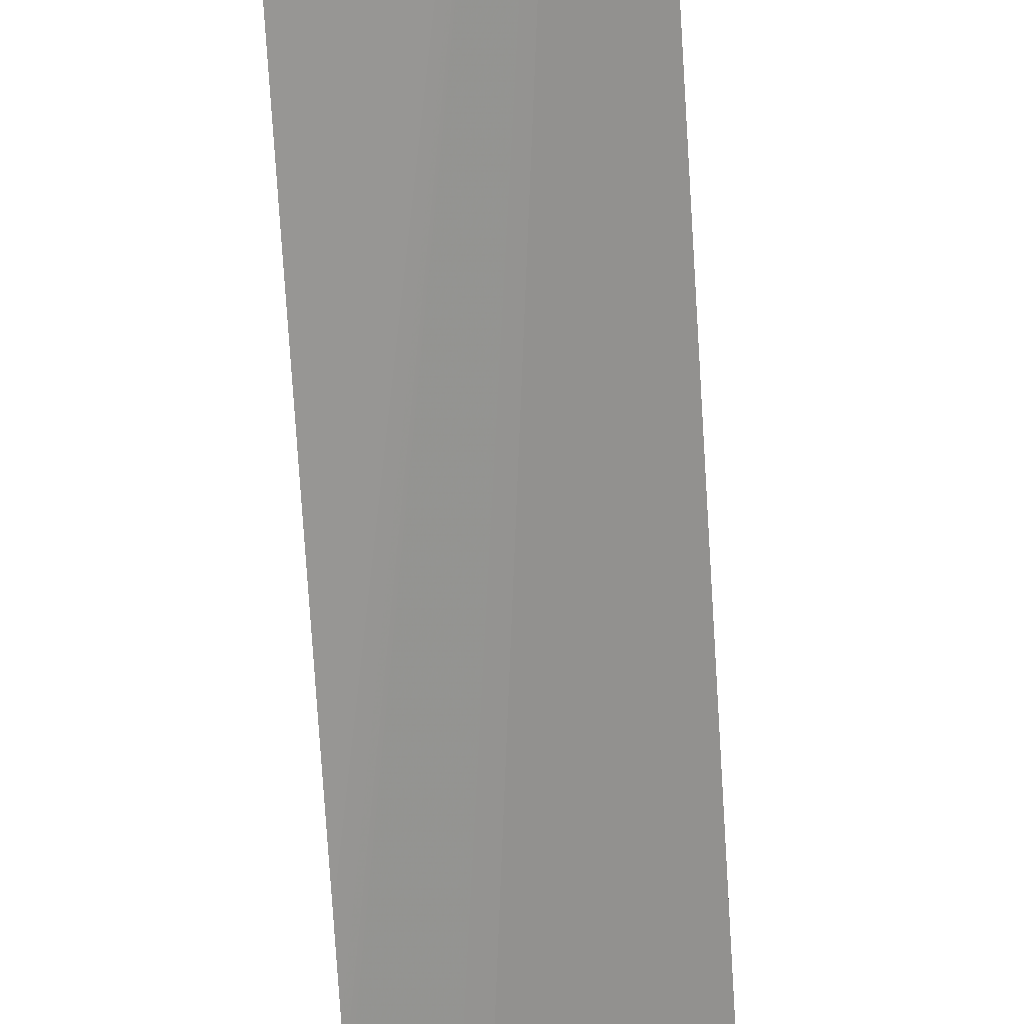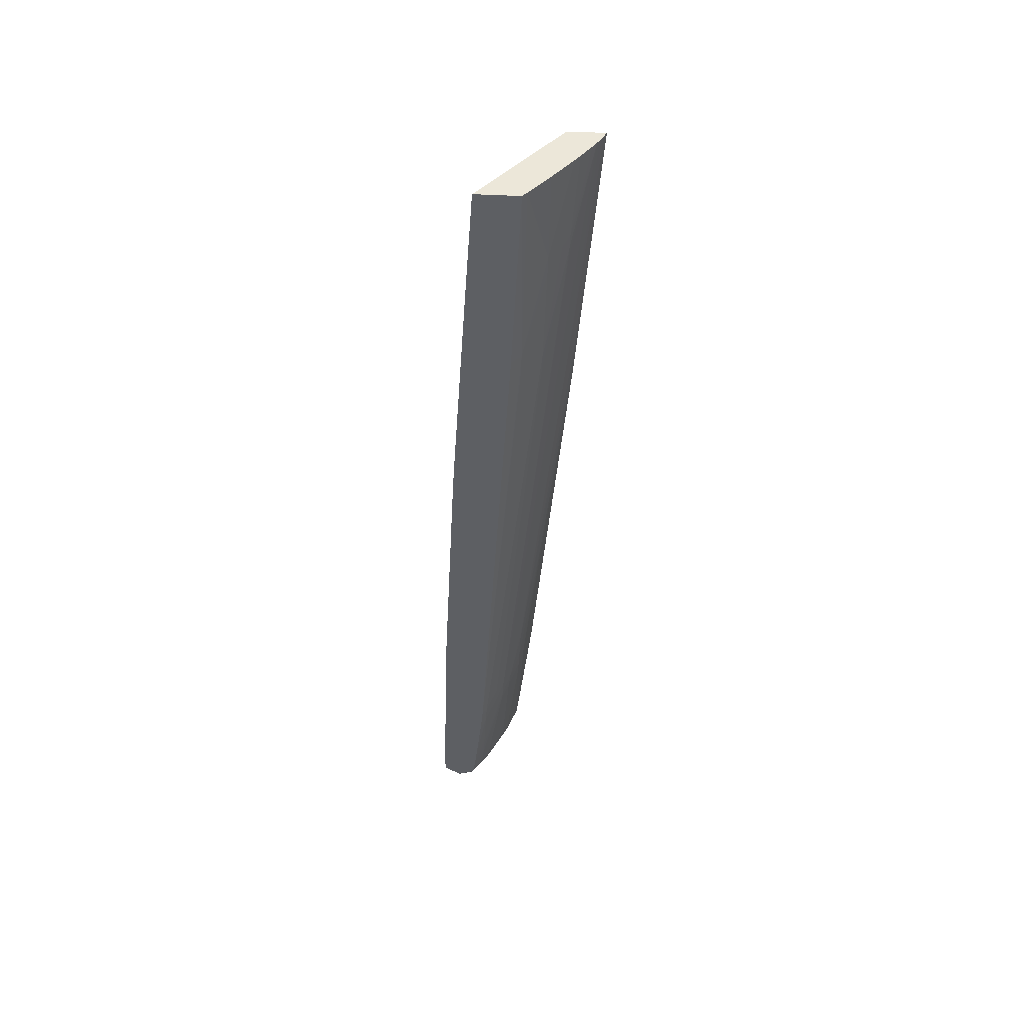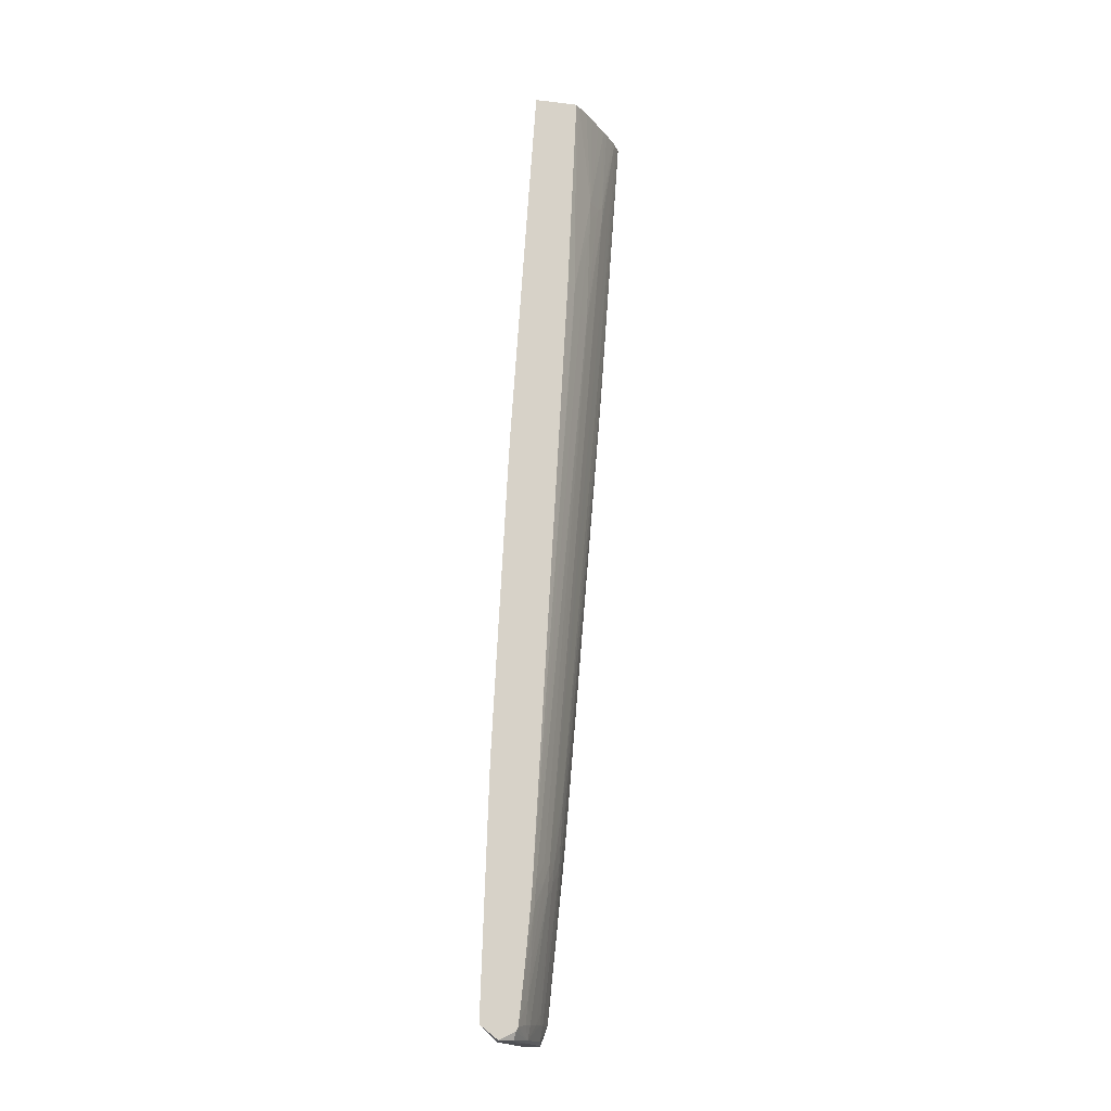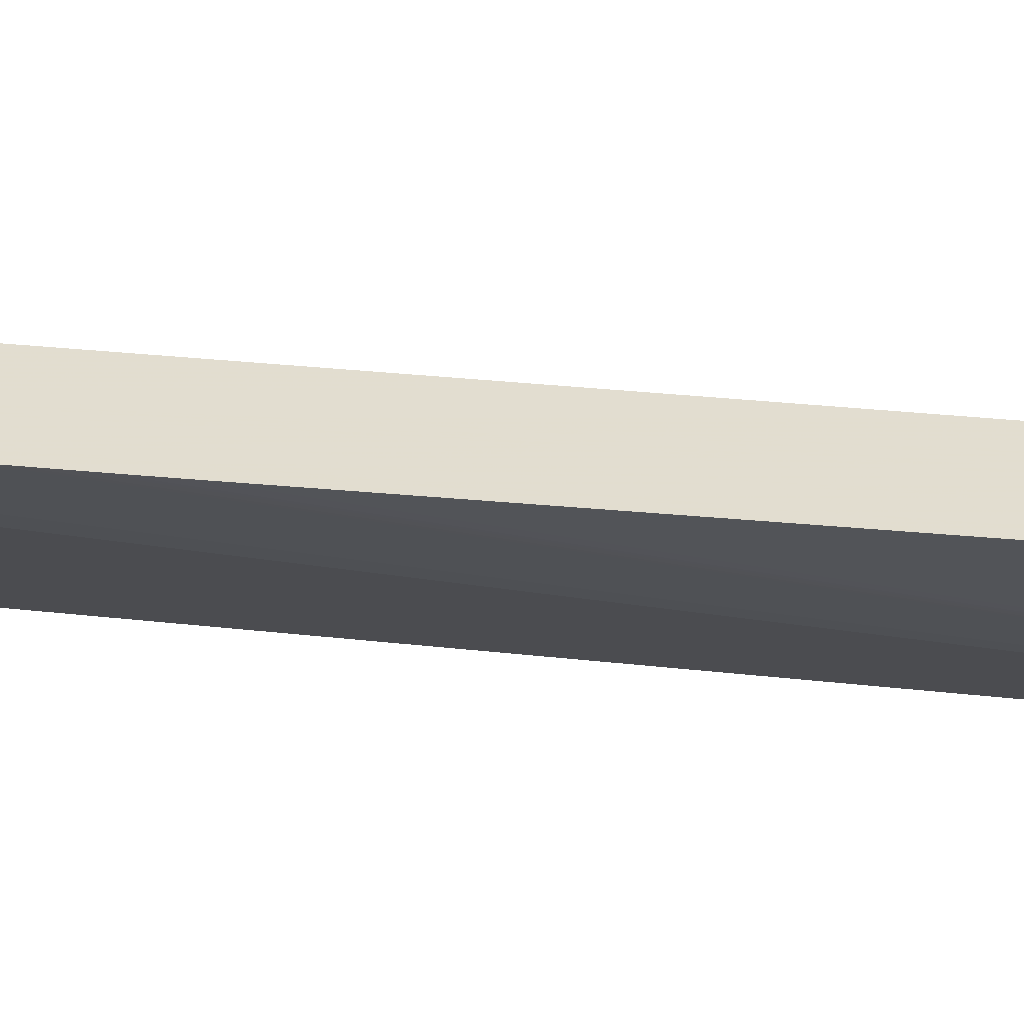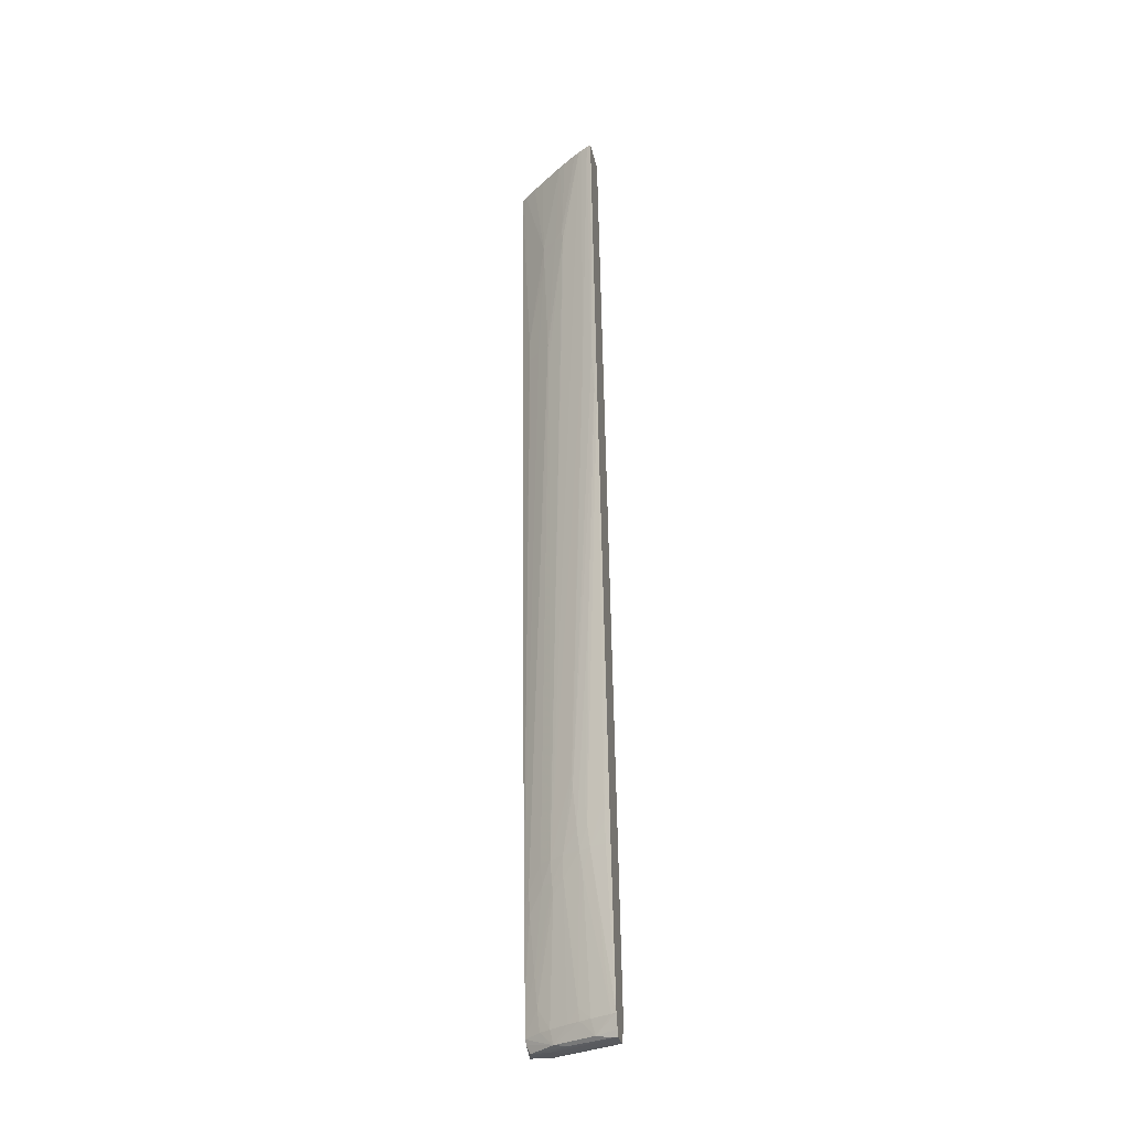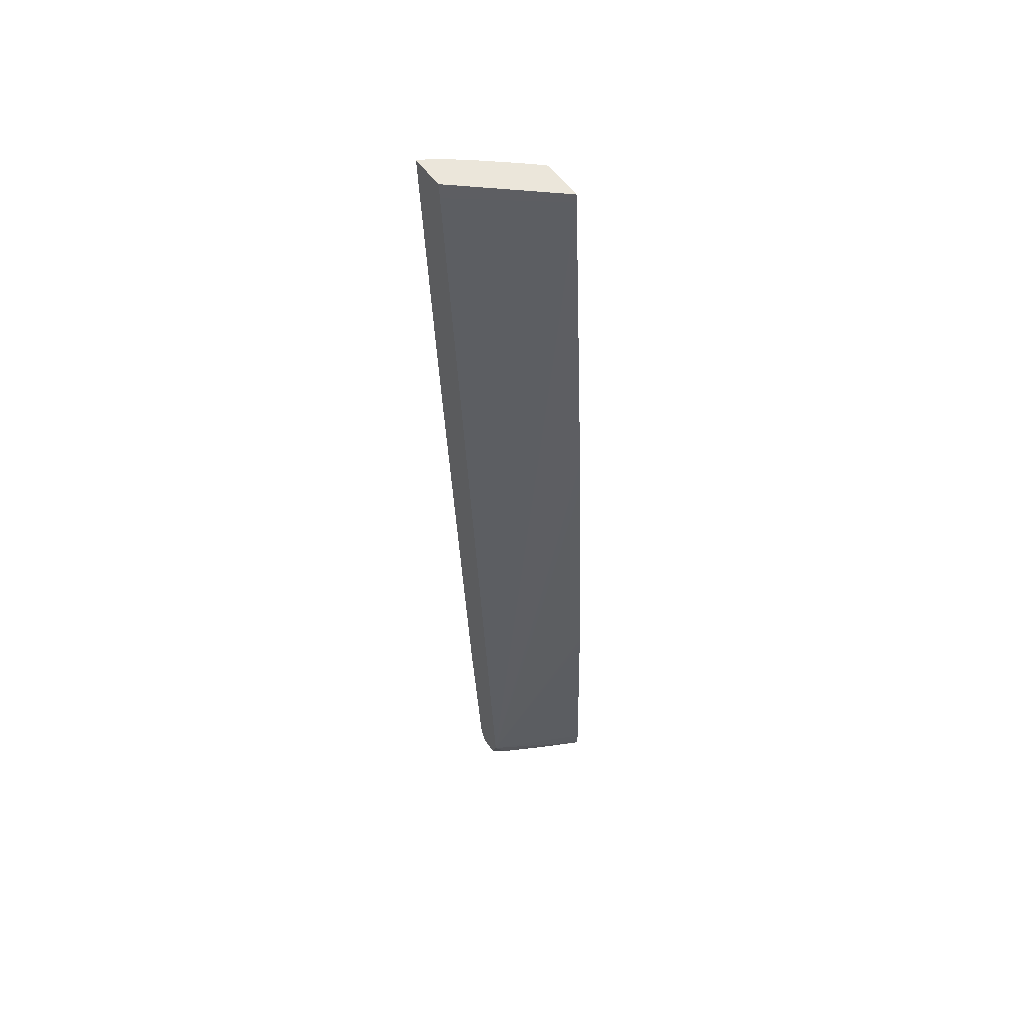
<metadata>
{"format":"obj","ext":"obj","renderer":"f3d","projection":"perspective","resolution":1024,"background":"white","views":[{"elev":-69.0,"azim":3.4,"up":"+Z"},{"elev":49.9,"azim":-86.7,"up":"+Y"},{"elev":-14.7,"azim":-103.9,"up":"+Y"},{"elev":-55.6,"azim":-93.0,"up":"+Z"},{"elev":-31.7,"azim":12.1,"up":"+Y"},{"elev":54.9,"azim":145.5,"up":"+Y"}]}
</metadata>
<code>
v 0.001213 0.05086 0.01902
v 0.001213 0.05086 0.01708
v 0.0009679 0.05086 0.01888
v 0.0009463 0.03651 0.01783
v 0.001213 0.0368 0.01798
v 0.001213 0.05002 0.017
v -0.003691 0.05086 0.0129
v 0.0006242 0.05086 0.01868
v 0.0003554 0.03583 0.01746
v 0.0008532 0.03541 0.0177
v 0.001044 0.0342 0.01771
v 0.001213 0.03438 0.01779
v -0.003691 0.05038 0.01285
v 0.001213 0.0006823 0.01301
v -0.003691 0.05086 0.01521
v 0.0004317 0.05086 0.01857
v -0.0002634 0.03651 0.01714
v 0.0003146 0.03651 0.01749
v -0.000791 0.01279 0.01515
v -0.000742 0.01202 0.01512
v 0.0003371 0.02072 0.01632
v 1.31e-05 0.009926 0.0153
v 0.0009463 0.01108 0.01574
v 0.001213 0.0342 0.01778
v -0.003691 0.0446 0.01244
v 0.001213 0.0006271 0.01303
v 0.0005604 -4.962e-05 0.01274
v -0.003691 0.0006823 0.01019
v -0.003691 0.001675 0.01019
v -0.003691 0.0134 0.01058
v -0.003691 0.0139 0.0106
v -0.003691 0.02811 0.01136
v -0.003691 0.02922 0.01141
v -0.003691 0.03032 0.01148
v -0.003691 0.03073 0.0115
v -0.003691 0.03142 0.01154
v -0.003691 0.03189 0.01158
v -0.003433 0.05086 0.01544
v -0.003691 0.03998 0.01469
v -0.003169 0.03998 0.01521
v 0.0001475 0.05086 0.01837
v -0.0008016 0.04612 0.01747
v -0.0007742 0.04536 0.01744
v -0.0007339 0.0446 0.01742
v -0.0003292 0.03767 0.01718
v -0.002087 0.008773 0.01409
v -0.001365 0.008773 0.01451
v -0.0005649 0.009926 0.01504
v -8.867e-05 0.01108 0.01535
v -0.0004492 0.008773 0.01499
v 0.0001288 0.008773 0.01524
v 0.0009463 0.009926 0.01564
v 0.001213 0.0114 0.01586
v 0.001213 0.01794 0.01641
v 0.001213 -0.0003404 0.01342
v -0.001721 -3.459e-05 0.01155
v -0.002521 -0.0001348 0.01131
v -0.003691 -3.96e-05 0.0111
v -0.003157 0.05086 0.01569
v -0.002098 0.04576 0.01643
v -0.003691 0.007615 0.01281
v -0.003132 0.03882 0.01517
v -0.002521 0.03998 0.01576
v -0.002064 0.0446 0.0164
v -0.0005783 0.05086 0.01783
v -0.001258 0.04575 0.01709
v -0.0009187 0.05086 0.01756
v -0.001866 0.03882 0.01624
v -0.001814 0.03767 0.0162
v -0.002665 0.008773 0.01368
v -0.002584 0.007615 0.01364
v -0.002006 0.007615 0.01403
v -0.001365 0.007615 0.0144
v -0.0008457 0.002136 0.01402
v -0.0007631 0.001364 0.01397
v -0.0002975 0.007615 0.01493
v 0.0002805 0.007615 0.01518
v 0.0009463 0.008773 0.01554
v 0.001213 0.01017 0.01575
v 0.001213 -0.0003454 0.01364
v -0.001347 -0.0002301 0.01219
v -0.002525 -0.00018 0.01229
v -0.003691 -4.461e-05 0.01113
v -0.002774 0.05086 0.01602
v -0.001496 0.05086 0.01709
v -0.002196 0.05086 0.01651
v -0.003691 0.006943 0.01276
v -0.00339 0.007615 0.01306
v -0.002521 0.03882 0.01569
v -0.001908 0.03998 0.01627
v -0.003329 0.006462 0.01301
v -0.00325 0.005304 0.01294
v -0.003115 0.003459 0.01284
v -0.003056 0.002687 0.0128
v -0.002983 0.001835 0.01276
v -0.001953 0.006989 0.01399
v -0.002298 0.0006823 0.01304
v -0.001365 0.0006823 0.01356
v -0.0001026 0.0006823 0.01421
v -0.0006806 0.0006823 0.01393
v 0.0009463 0.0006823 0.01468
v 0.001213 0.0006823 0.01479
v 0.001213 0.008773 0.01562
v 0.001213 -0.0003354 0.01438
v -0.0002548 -0.0002802 0.01349
v -0.00348 -7.469e-05 0.01193
v -0.001365 -0.000205 0.01316
v -0.003691 0.0003664 0.012
v -0.003691 0.006462 0.01272
v -0.003691 0.005625 0.01264
v -0.003691 0.004272 0.01251
v -0.003691 0.002858 0.01237
v -0.003691 0.001815 0.01226
v -0.003691 0.0007374 0.01213
v -0.003691 0.000592 0.01211
v -0.002876 0.0006823 0.01268
v -0.002143 -4.962e-05 0.01295
v 0.000101 -0.0001198 0.01412
v 0.001213 -9.52e-06 0.01453
v 0.0009463 -0.0003153 0.01431
f 1 2 7
f 1 7 15
f 1 15 38
f 1 38 59
f 1 59 84
f 1 84 86
f 1 86 85
f 1 85 67
f 1 67 65
f 1 65 41
f 1 41 16
f 1 16 8
f 1 8 3
f 1 3 4
f 1 4 5
f 1 5 12
f 1 12 24
f 1 24 54
f 1 54 53
f 1 53 79
f 1 79 103
f 1 103 102
f 1 102 119
f 1 119 104
f 1 104 80
f 1 80 55
f 1 55 26
f 1 26 14
f 1 14 6
f 1 6 2
f 2 6 7
f 3 8 9
f 3 9 10
f 3 10 4
f 4 10 11
f 4 11 5
f 5 11 12
f 6 13 7
f 6 14 13
f 7 13 25
f 7 25 37
f 7 37 36
f 7 36 35
f 7 35 34
f 7 34 33
f 7 33 32
f 7 32 31
f 7 31 30
f 7 30 29
f 7 29 28
f 7 28 58
f 7 58 83
f 7 83 108
f 7 108 115
f 7 115 114
f 7 114 113
f 7 113 112
f 7 112 111
f 7 111 110
f 7 110 109
f 7 109 87
f 7 87 61
f 7 61 39
f 7 39 15
f 8 16 17
f 8 17 18
f 8 18 9
f 9 18 19
f 9 19 20
f 9 20 10
f 10 20 11
f 11 20 21
f 11 21 12
f 12 21 22
f 12 22 23
f 12 23 24
f 13 14 25
f 14 26 27
f 14 27 28
f 14 28 29
f 14 29 30
f 14 30 31
f 14 31 32
f 14 32 33
f 14 33 34
f 14 34 35
f 14 35 36
f 14 36 37
f 14 37 25
f 15 39 40
f 15 40 38
f 16 41 42
f 16 42 43
f 16 43 44
f 16 44 45
f 16 45 17
f 17 45 46
f 17 46 18
f 18 46 19
f 19 46 47
f 19 47 20
f 20 47 48
f 20 48 21
f 21 48 49
f 21 49 22
f 22 49 48
f 22 48 50
f 22 50 51
f 22 51 23
f 23 51 52
f 23 52 53
f 23 53 54
f 23 54 24
f 26 55 27
f 27 55 56
f 27 56 28
f 28 56 57
f 28 57 58
f 38 40 60
f 38 60 59
f 39 61 40
f 40 61 62
f 40 62 63
f 40 63 64
f 40 64 60
f 41 65 42
f 42 66 43
f 42 65 67
f 42 67 66
f 43 66 68
f 43 68 69
f 43 69 46
f 43 46 44
f 44 46 45
f 46 70 71
f 46 71 72
f 46 72 47
f 46 69 70
f 47 72 73
f 47 73 50
f 47 50 48
f 50 73 74
f 50 74 75
f 50 75 76
f 50 76 51
f 51 76 77
f 51 77 78
f 51 78 52
f 52 79 53
f 52 78 79
f 55 80 81
f 55 81 57
f 55 57 56
f 57 82 83
f 57 83 58
f 57 81 82
f 59 60 84
f 60 64 66
f 60 66 67
f 60 67 85
f 60 85 86
f 60 86 84
f 61 87 88
f 61 88 68
f 61 68 89
f 61 89 62
f 62 89 63
f 63 89 64
f 64 89 90
f 64 90 66
f 66 90 68
f 68 88 69
f 68 90 89
f 69 88 70
f 70 88 71
f 71 88 91
f 71 91 92
f 71 92 93
f 71 93 72
f 72 93 94
f 72 94 95
f 72 95 96
f 72 96 73
f 73 96 97
f 73 97 98
f 73 98 74
f 74 98 75
f 75 99 76
f 75 98 100
f 75 100 99
f 76 99 101
f 76 101 77
f 77 101 102
f 77 102 78
f 78 103 79
f 78 102 103
f 80 104 105
f 80 105 82
f 80 82 81
f 82 106 83
f 82 105 104
f 82 104 107
f 82 107 106
f 83 106 108
f 87 109 91
f 87 91 88
f 91 109 110
f 91 110 111
f 91 111 112
f 91 112 113
f 91 113 92
f 92 113 93
f 93 113 94
f 94 113 95
f 95 113 114
f 95 114 115
f 95 115 116
f 95 116 97
f 95 97 96
f 97 116 117
f 97 117 98
f 98 117 100
f 99 100 118
f 99 118 101
f 100 117 118
f 101 118 102
f 102 118 119
f 104 120 107
f 104 119 120
f 106 107 117
f 106 117 108
f 107 120 118
f 107 118 117
f 108 117 115
f 115 117 116
f 118 120 119

</code>
